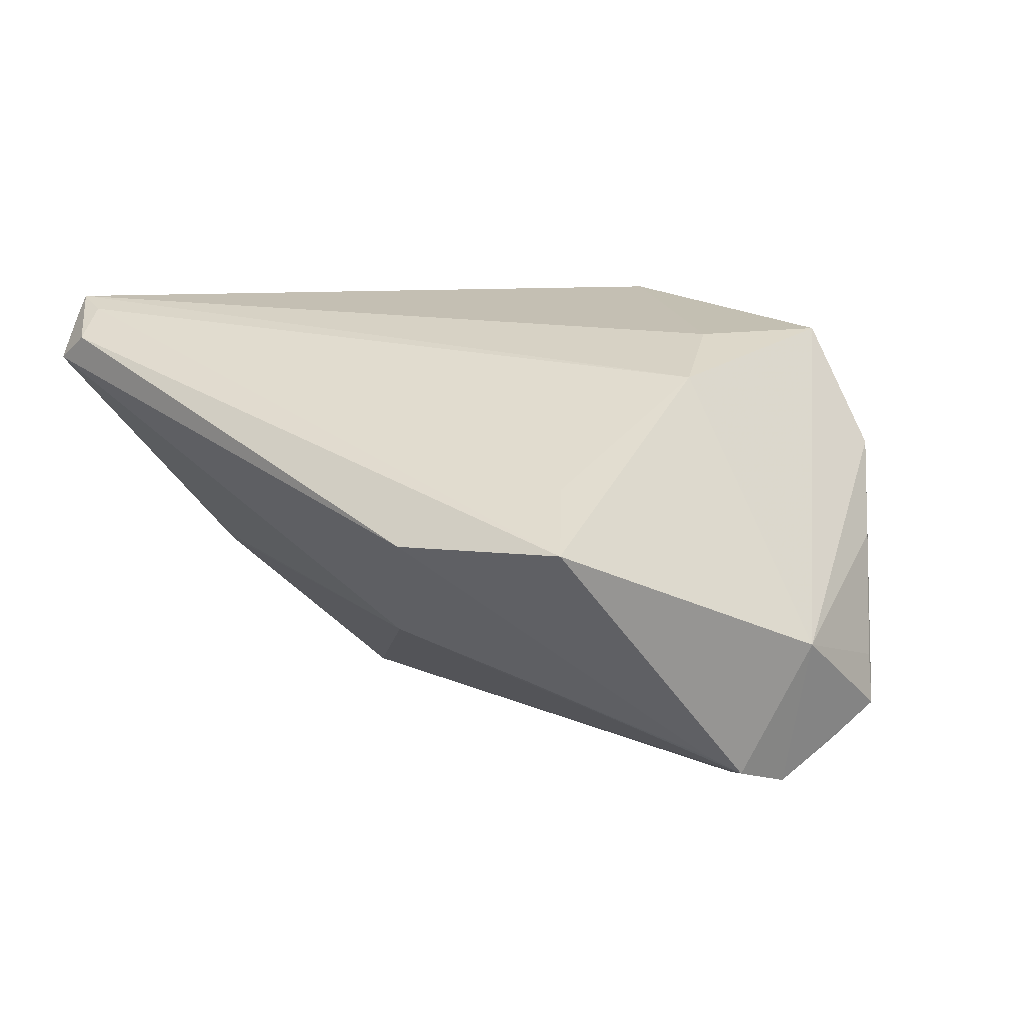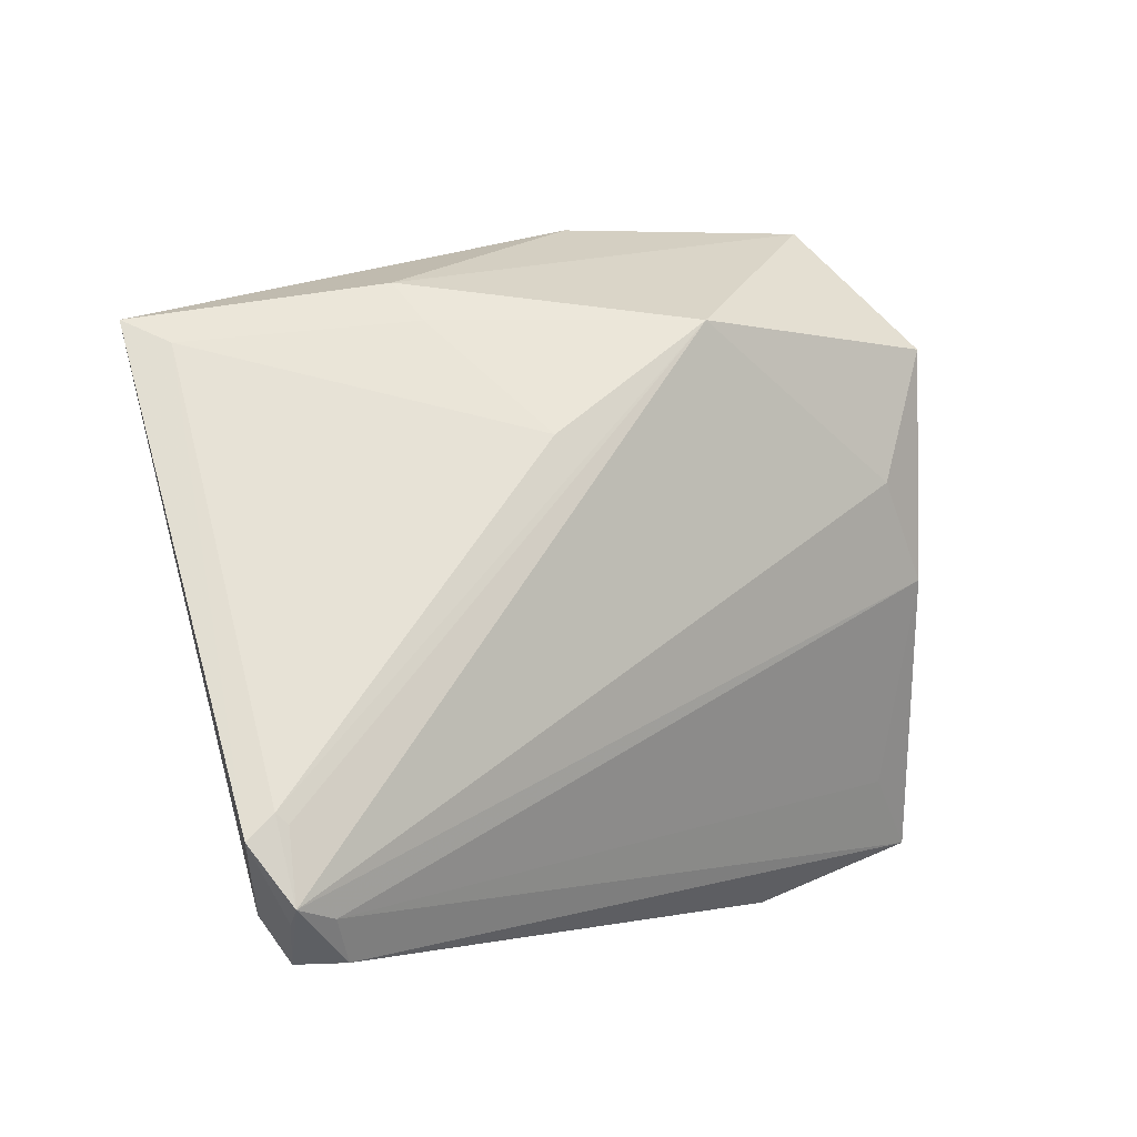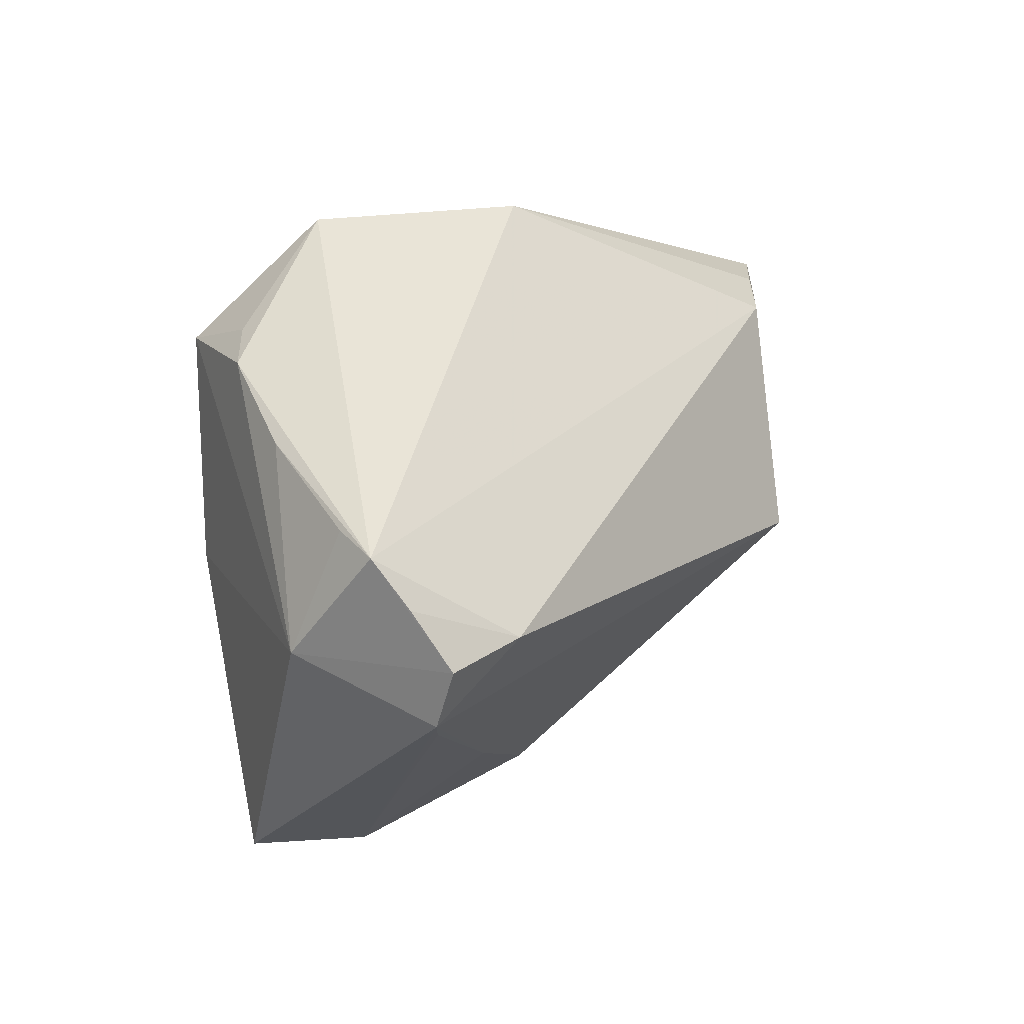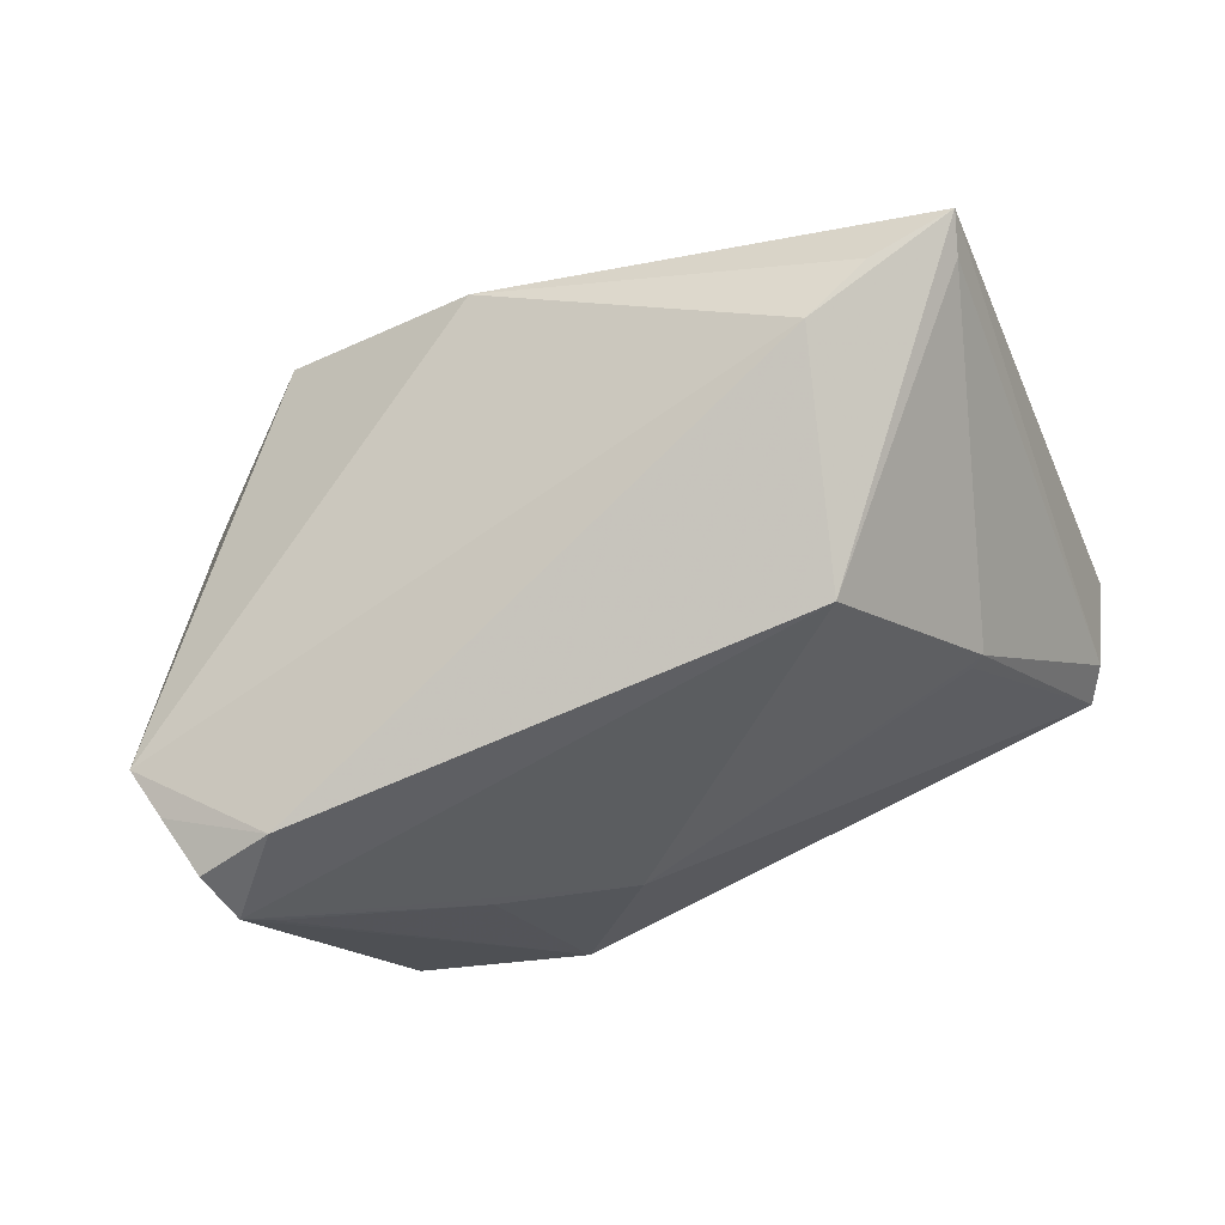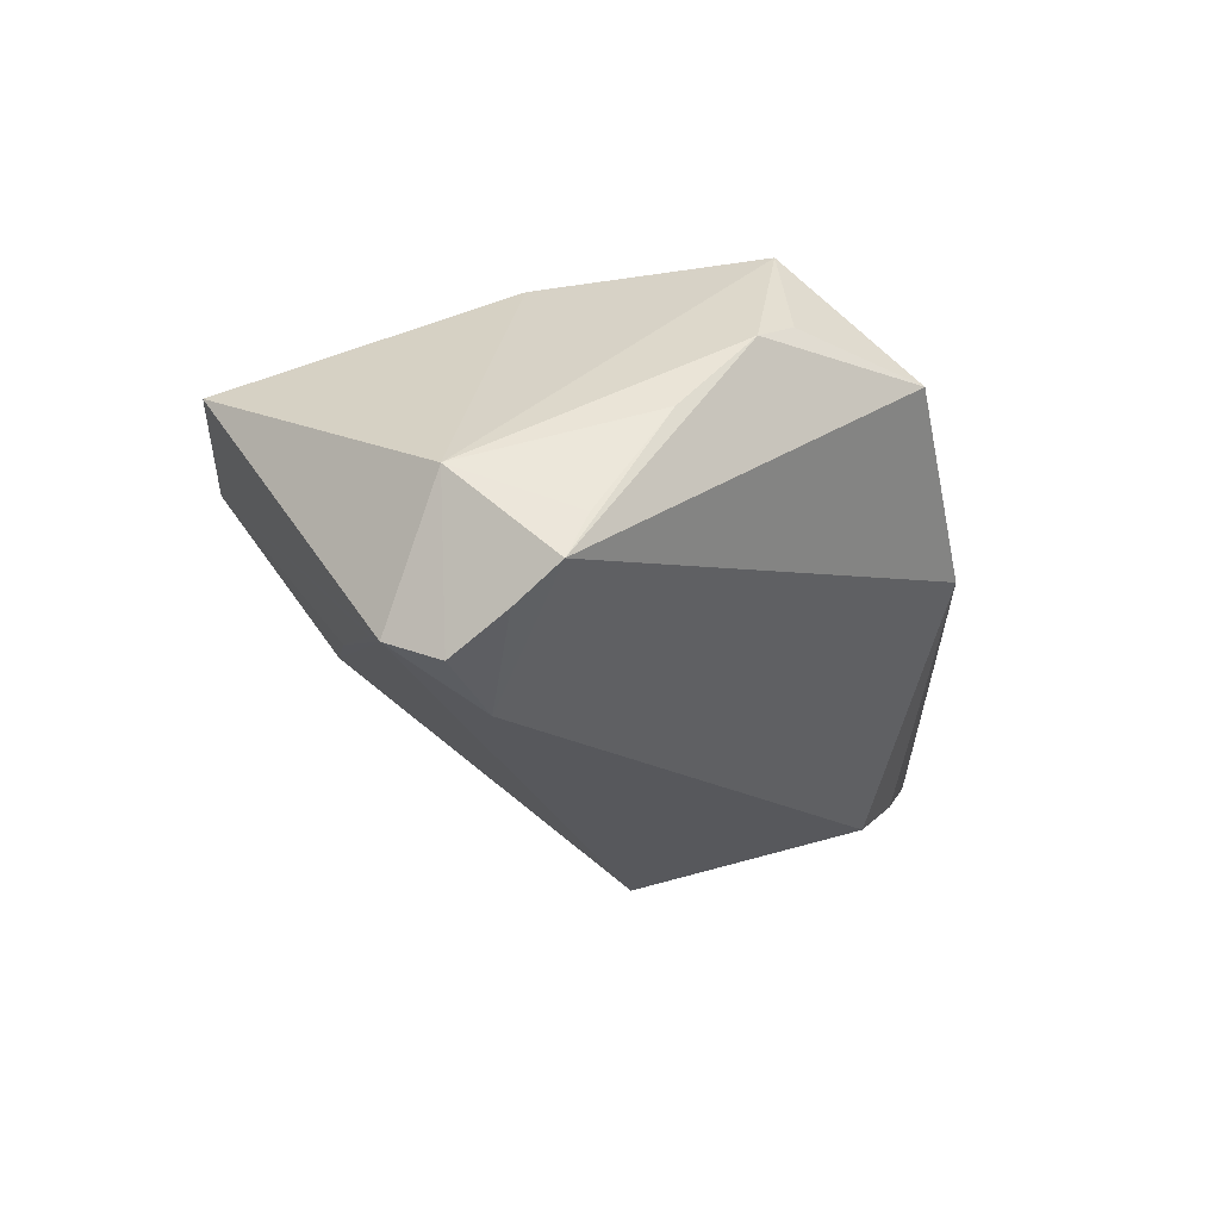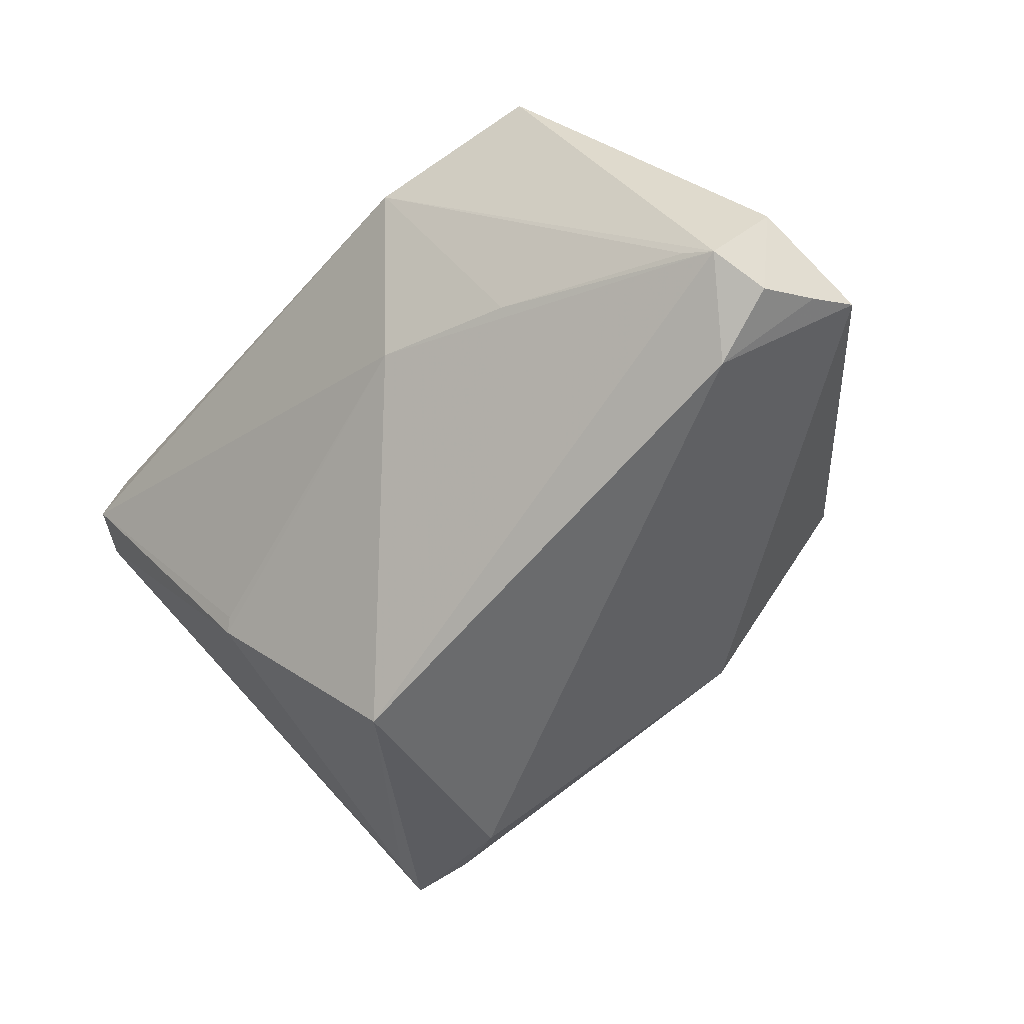
<metadata>
{"format":"obj","ext":"obj","renderer":"f3d","projection":"perspective","resolution":1024,"background":"white","views":[{"elev":17.8,"azim":45.4,"up":"+Z"},{"elev":-0.6,"azim":-34.6,"up":"+Y"},{"elev":14.5,"azim":120.0,"up":"+Y"},{"elev":-77.8,"azim":-155.2,"up":"+Z"},{"elev":-19.4,"azim":103.7,"up":"+Z"},{"elev":-62.8,"azim":50.1,"up":"+Z"}]}
</metadata>
<code>
v 0.02215 -0.0412 0.009952
v -0.05286 0.02257 -0.009967
v -0.05195 -0.03615 0.01901
v 0.03655 0.02895 0.01671
v -0.0283 0.03219 0.005817
v -0.05659 -0.02788 0.02523
v -0.04914 -0.0412 0.02124
v 0.03522 -0.02641 0.01684
v -0.04338 0.02727 -0.01486
v -0.05244 -0.02621 0.02672
v 0.02605 0.01006 0.02854
v -0.02486 -0.003354 -0.02854
v 0.05622 -0.003419 -0.003572
v 0.009928 -0.03037 -0.006916
v -0.0009873 0.02758 0.02854
v 0.0264 -0.02385 -0.01113
v -0.03607 -0.02233 -0.006863
v -0.0006953 0.0412 0.0001814
v 0.04859 -0.01298 -0.01831
v 0.0239 0.04112 0.01412
v 0.05479 0.003523 -0.01881
v 0.05446 0.0113 -0.009435
v 0.04323 -0.03486 0.01236
v -0.05476 0.02769 -0.009402
v -0.03436 0.02476 -0.02004
v -0.04752 -0.03593 0.02765
v 0.03351 -0.00143 0.02597
v 0.05169 -0.01074 -0.02009
v -0.0378 -0.02123 -0.007768
v -0.05203 -0.03633 0.0263
v -0.0444 -0.04097 0.02479
v -0.05089 0.02488 -0.004034
v -0.02723 0.02749 0.01095
v 0.04271 -0.001741 -0.02576
v 0.05271 -0.003612 -0.02298
v -0.01978 0.01418 0.0261
v -0.05365 -0.025 0.02602
v 0.03174 0.02622 0.02771
v 0.04812 0.0185 0.003729
v -0.05259 -0.03456 0.02854
v 0.05659 0.009364 -0.01489
v 0.04174 0.02591 0.01369
f 42 41 20
f 20 5 15
f 13 27 23
f 3 29 7
f 24 12 2
f 12 29 2
f 2 3 24
f 29 3 2
f 7 29 17
f 25 12 24
f 39 42 13
f 41 42 39
f 20 15 38
f 38 27 13
f 13 42 38
f 33 5 24
f 33 15 5
f 13 23 28
f 28 23 1
f 14 29 12
f 14 17 29
f 12 28 14
f 14 1 7
f 7 17 14
f 24 5 18
f 18 5 20
f 20 41 18
f 41 25 18
f 13 41 22
f 22 39 13
f 41 39 22
f 27 40 26
f 30 3 7
f 7 40 30
f 10 15 37
f 37 40 10
f 10 40 15
f 4 42 20
f 20 38 4
f 4 38 42
f 15 40 11
f 11 38 15
f 11 40 27
f 27 38 11
f 32 33 24
f 37 15 36
f 15 33 36
f 36 32 37
f 33 32 36
f 35 41 13
f 13 28 35
f 3 30 6
f 6 30 40
f 24 3 6
f 6 40 37
f 6 32 24
f 37 32 6
f 1 14 16
f 16 14 28
f 9 25 24
f 24 18 9
f 9 18 25
f 8 23 27
f 27 26 8
f 8 26 23
f 1 23 31
f 23 26 31
f 7 1 31
f 31 40 7
f 31 26 40
f 34 28 12
f 34 35 28
f 12 25 34
f 34 25 41
f 19 28 1
f 1 16 19
f 19 16 28
f 41 35 21
f 21 34 41
f 35 34 21

</code>
